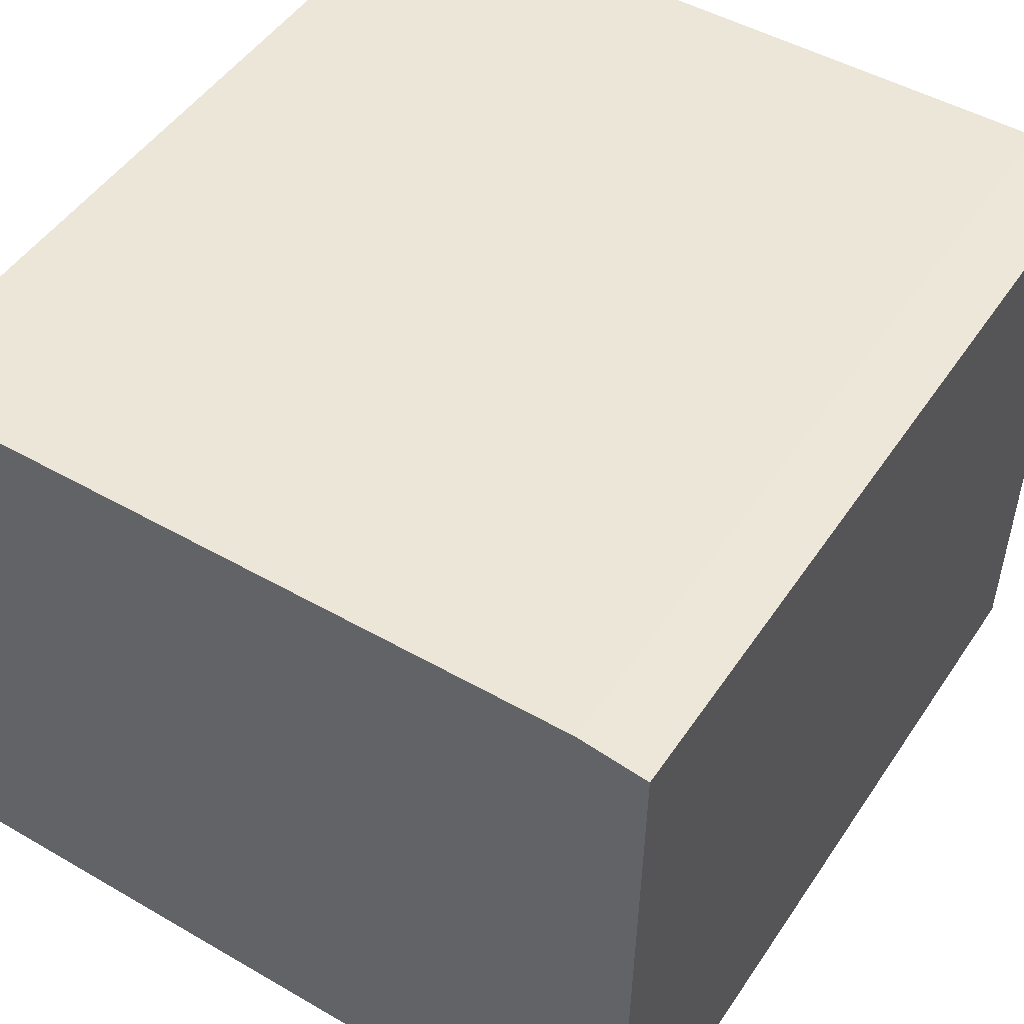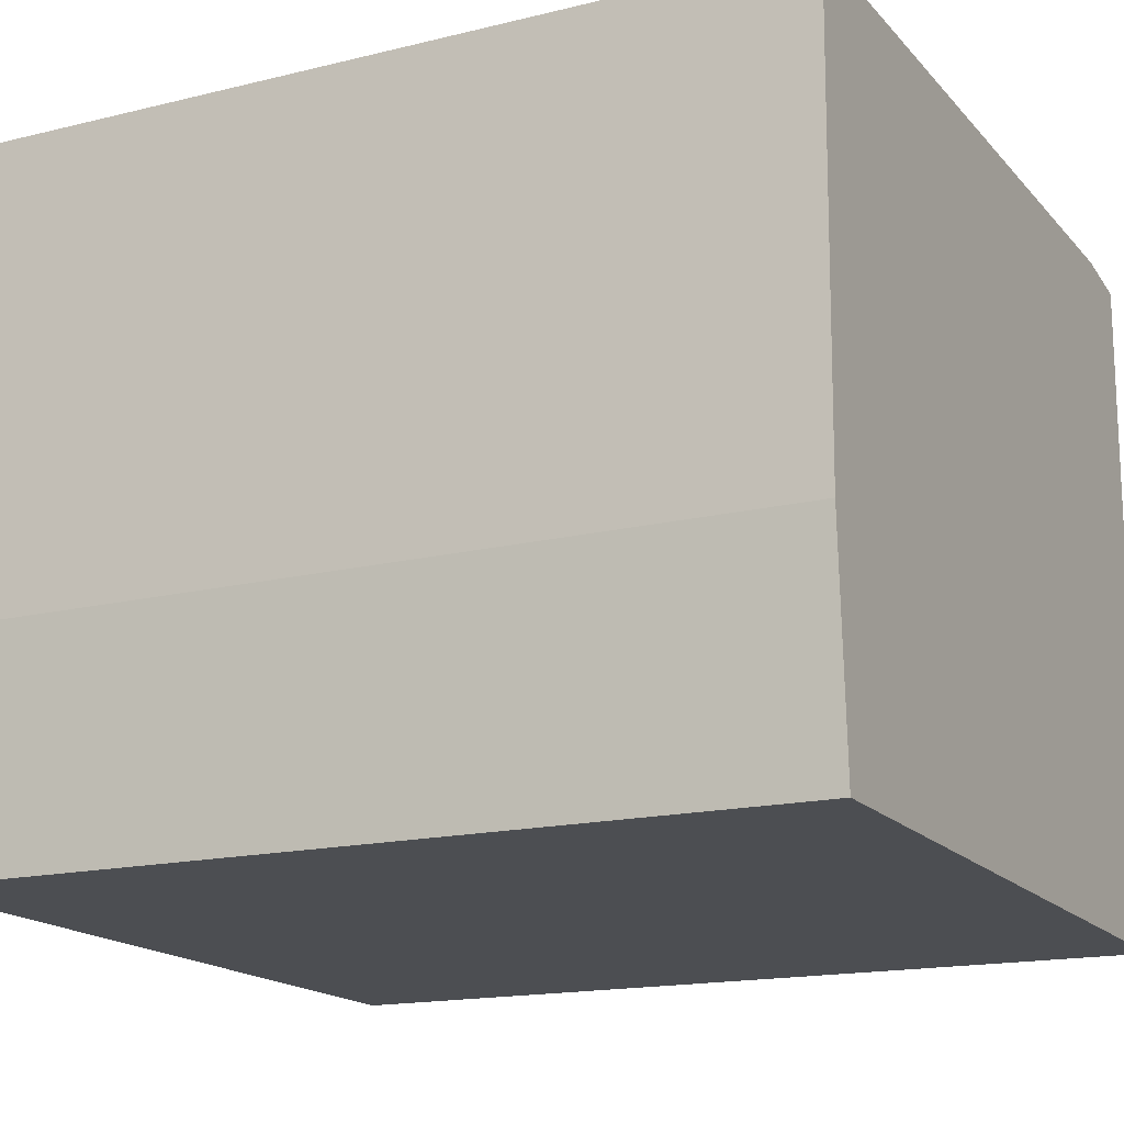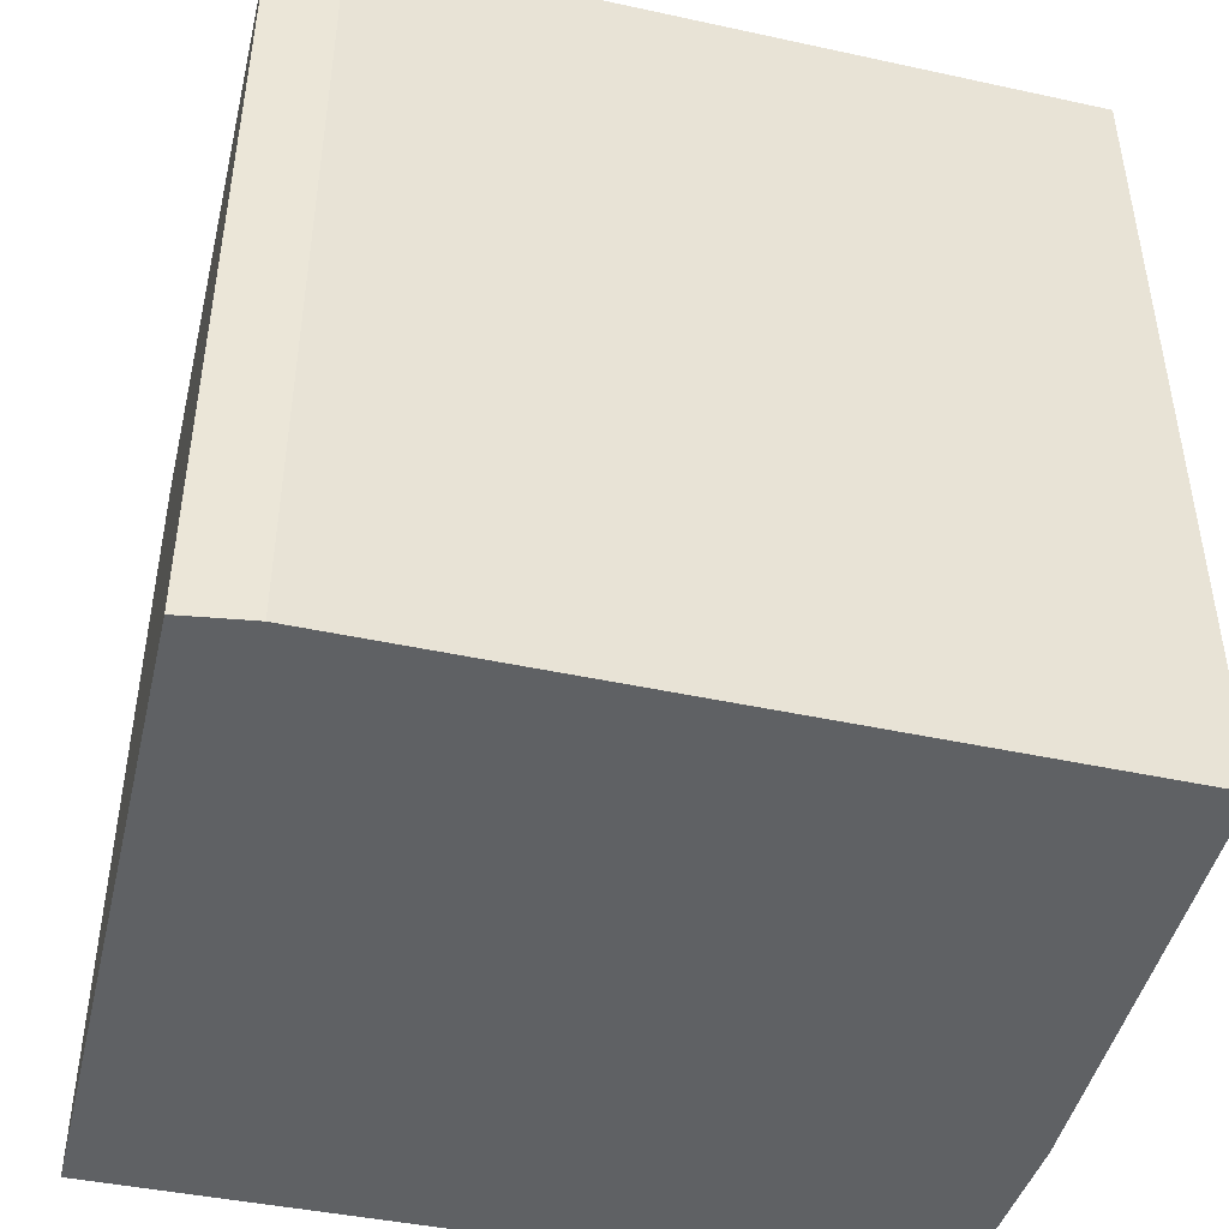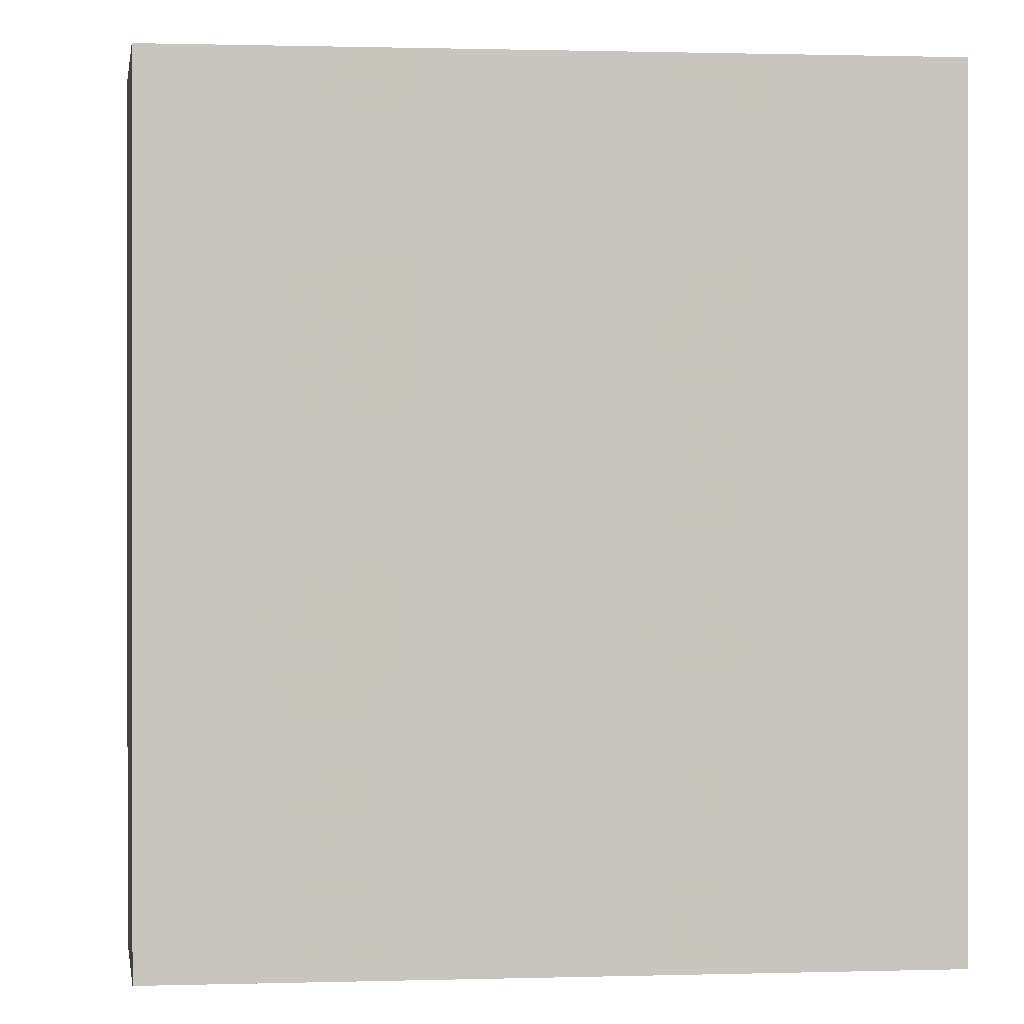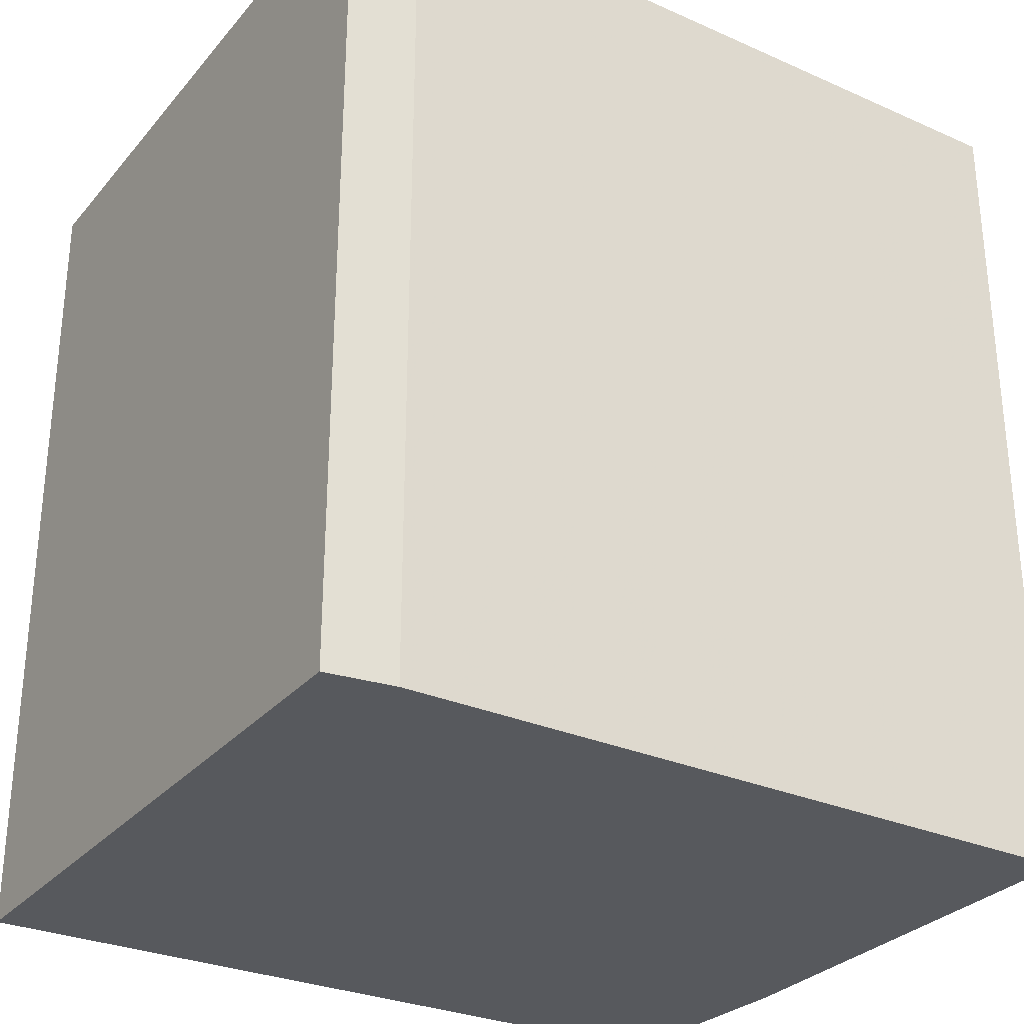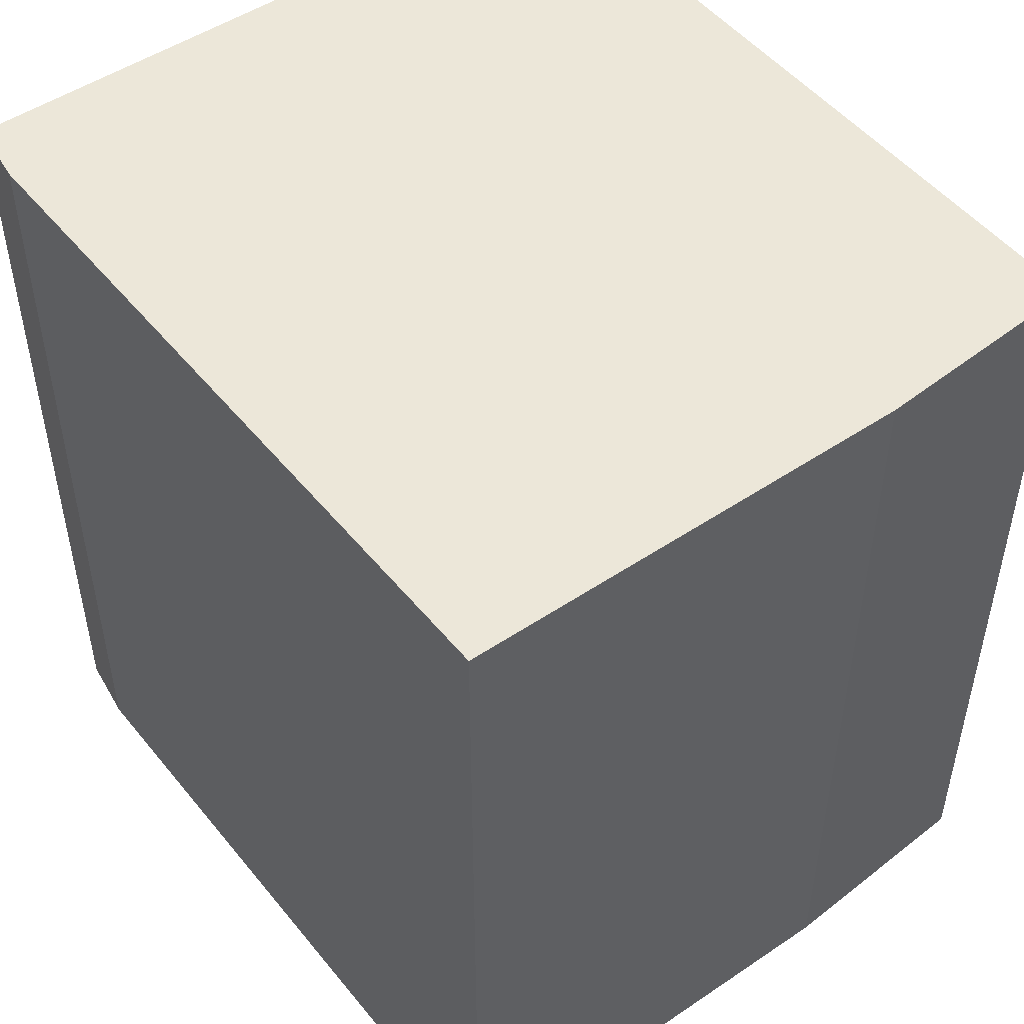
<metadata>
{"format":"obj","ext":"obj","renderer":"f3d","projection":"perspective","resolution":1024,"background":"white","views":[{"elev":48.6,"azim":32.4,"up":"+Y"},{"elev":-16.3,"azim":-63.2,"up":"+Y"},{"elev":-45.6,"azim":166.0,"up":"+Z"},{"elev":0.3,"azim":-6.7,"up":"+Z"},{"elev":-29.6,"azim":147.1,"up":"+Z"},{"elev":49.5,"azim":-127.5,"up":"+Z"}]}
</metadata>
<code>
v -938.6 -1439 2.65
v -938.4 -1439 2.651
v -938.4 -1441 2.653
v -940.8 -1441 2.648
v -940.9 -1441 2.647
v -940.8 -1439 2.646
v -938.4 -1439 2.651
v -938.6 -1439 2.65
v -938.6 -1439 0
v -938.4 -1439 0
v -938.4 -1441 2.653
v -938.4 -1439 2.651
v -938.4 -1439 0
v -938.4 -1441 0
v -940.8 -1441 2.648
v -938.4 -1441 2.653
v -938.4 -1441 0
v -940.8 -1441 0
v -940.9 -1441 2.647
v -940.8 -1441 2.648
v -940.8 -1441 0
v -940.9 -1441 -4.441e-16
v -940.8 -1439 2.646
v -940.9 -1441 2.647
v -940.9 -1441 -4.441e-16
v -940.8 -1439 4.441e-16
v -938.6 -1439 2.65
v -940.8 -1439 2.646
v -940.8 -1439 4.441e-16
v -938.6 -1439 0
v -938.6 -1439 0
v -938.4 -1439 0
v -938.4 -1441 0
v -940.8 -1441 0
v -940.9 -1441 0
v -940.8 -1439 0
f 2 3 4 5 6 1
f 8 9 10 7
f 12 13 14 11
f 16 17 18 15
f 20 21 22 19
f 24 25 26 23
f 28 29 30 27
f 32 33 34 35 36 31

</code>
